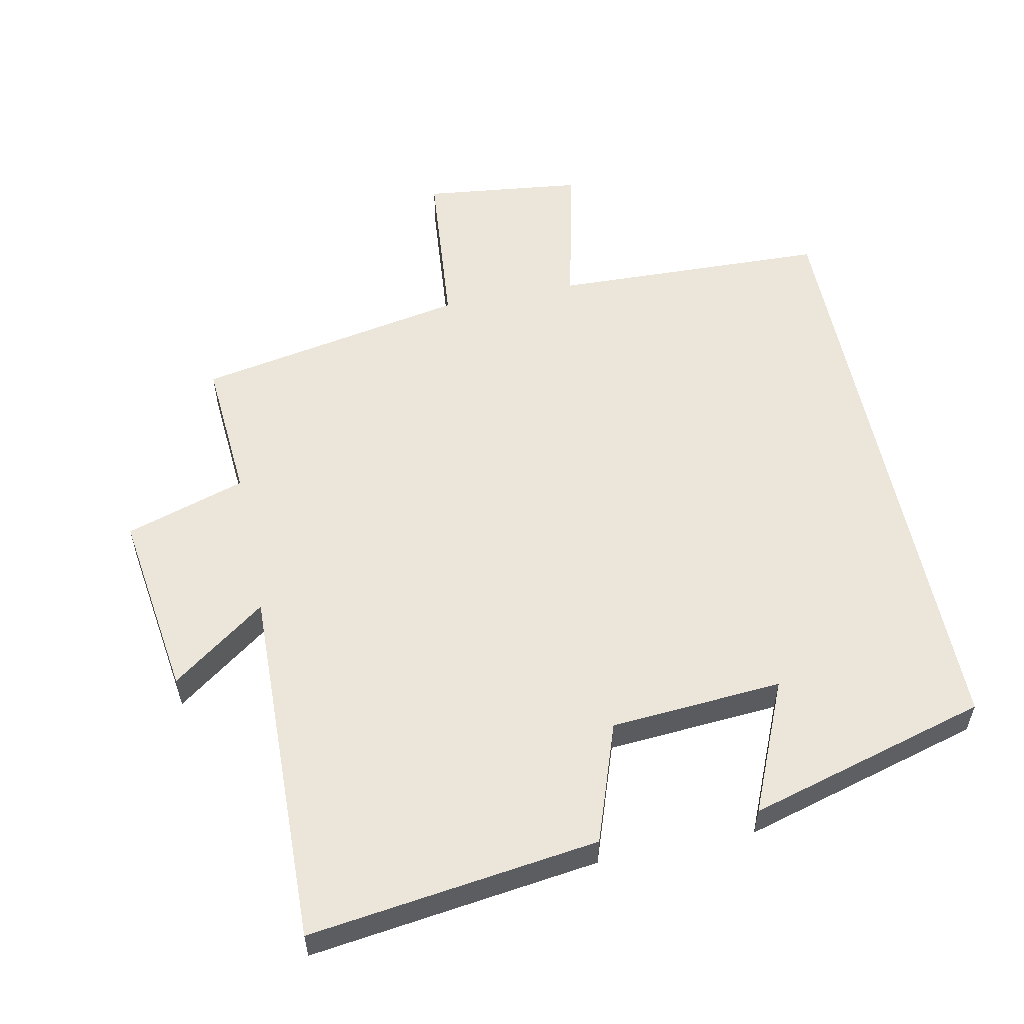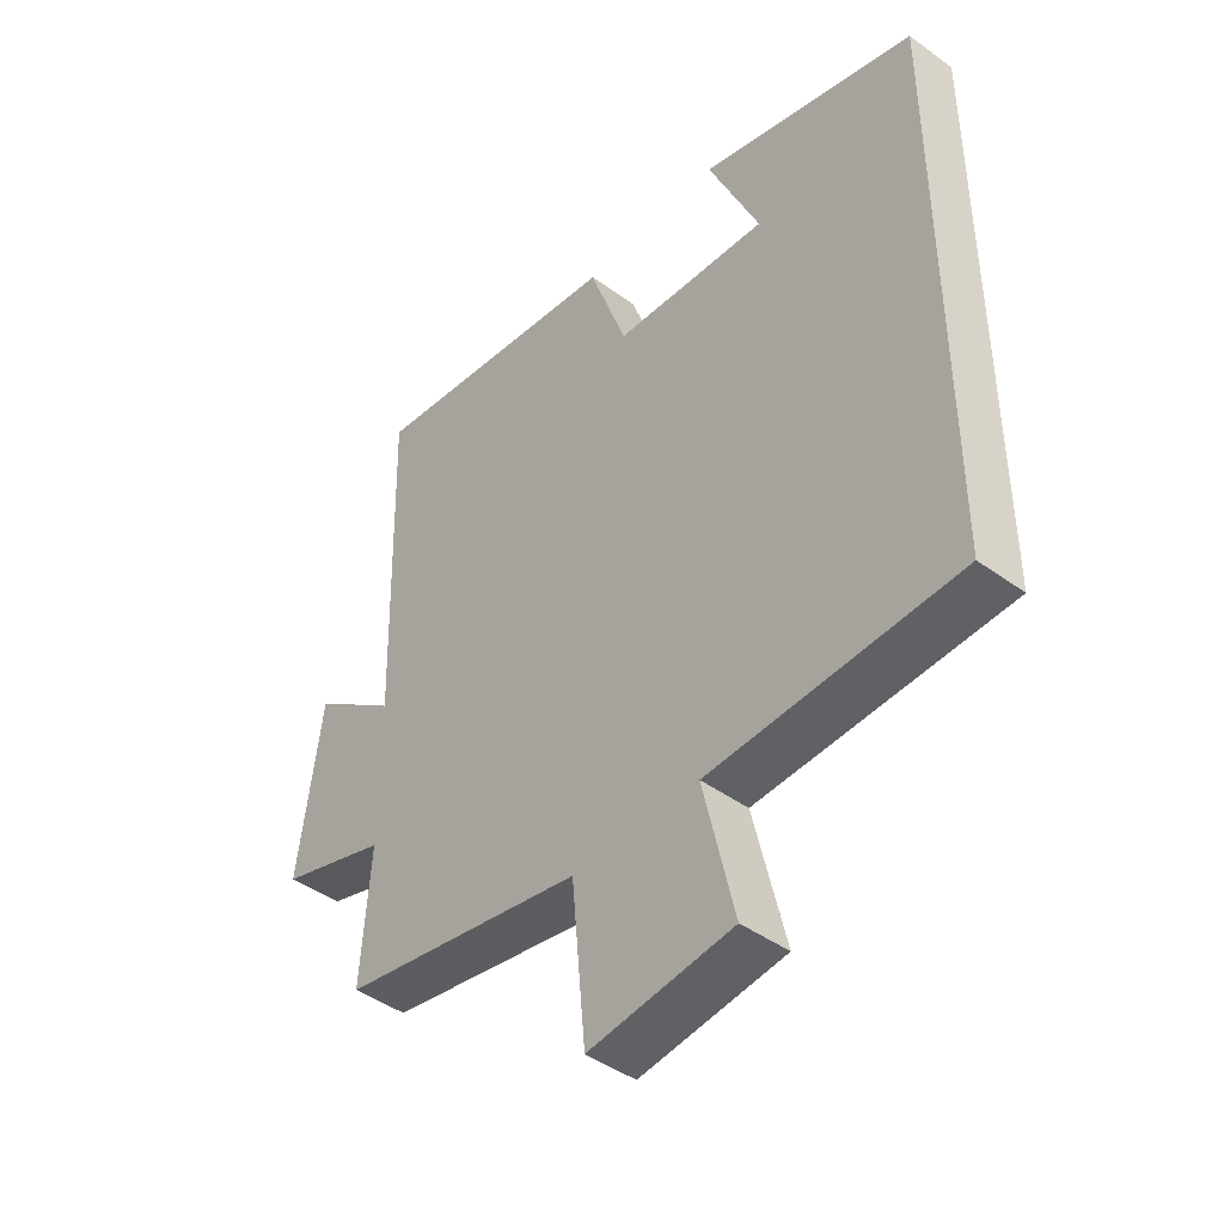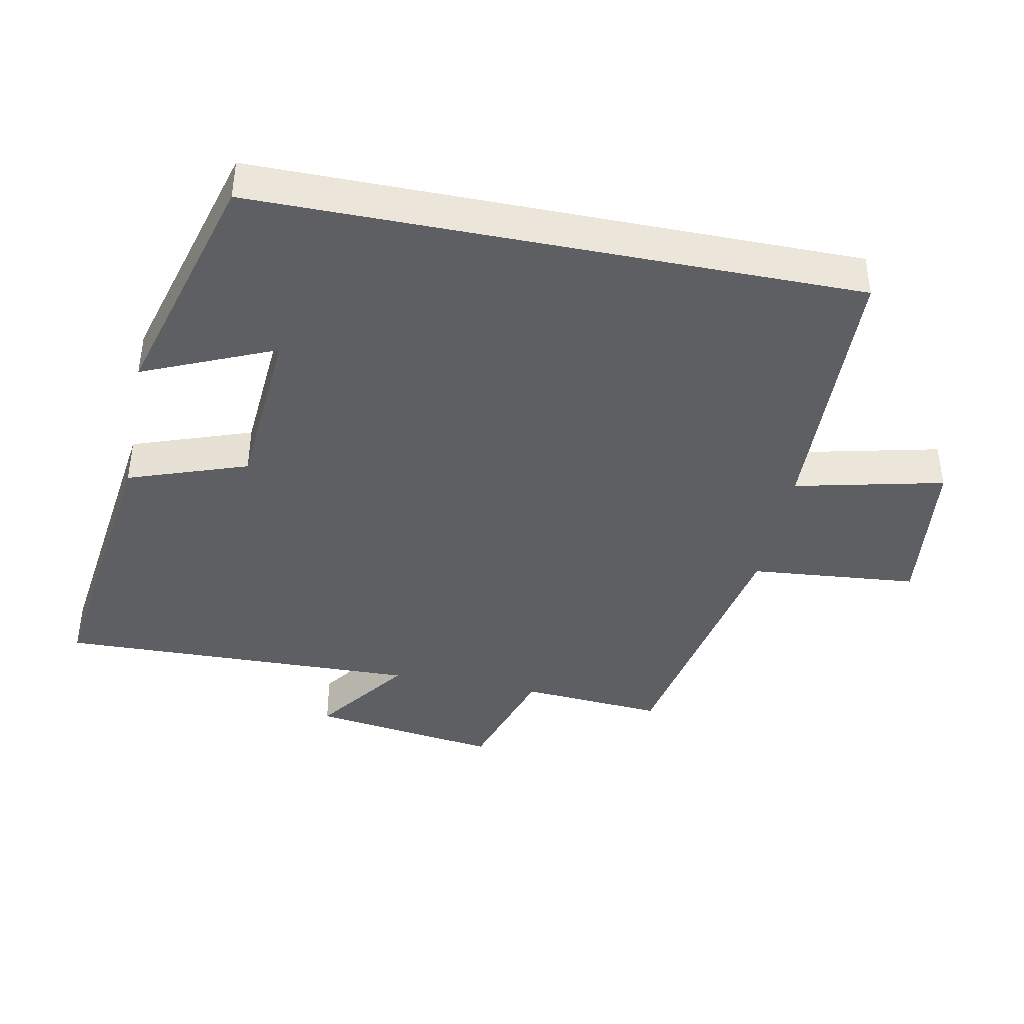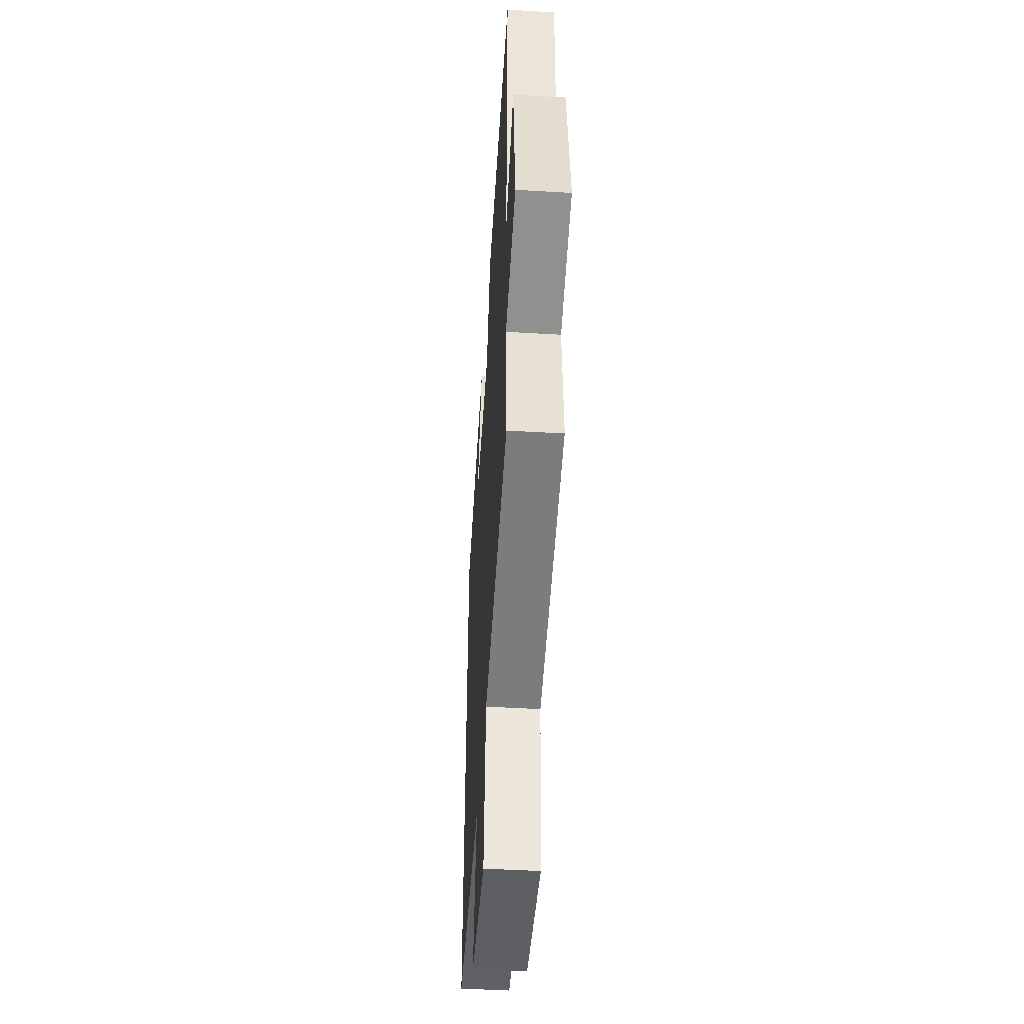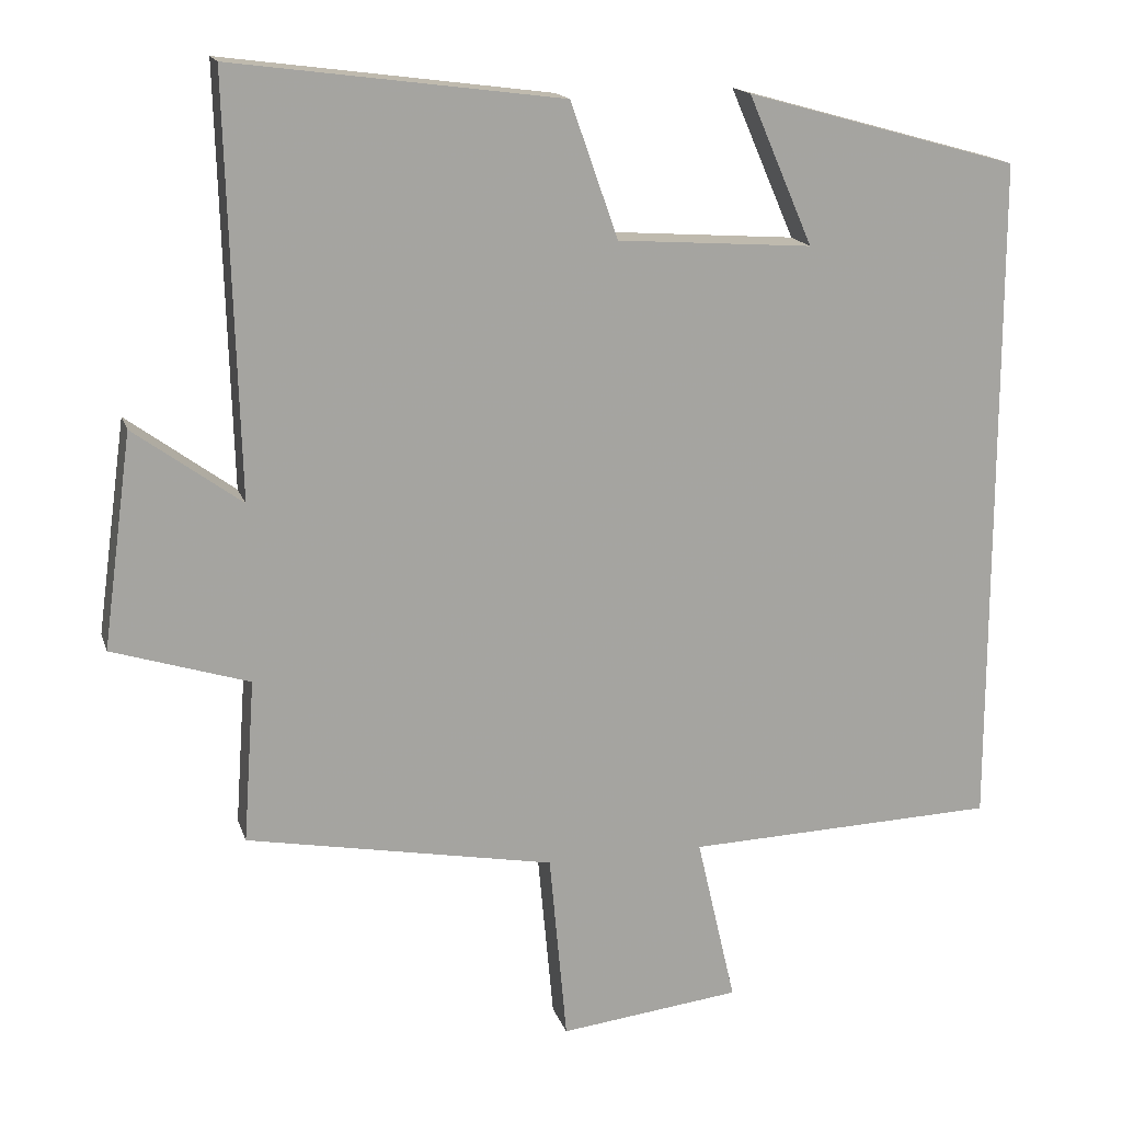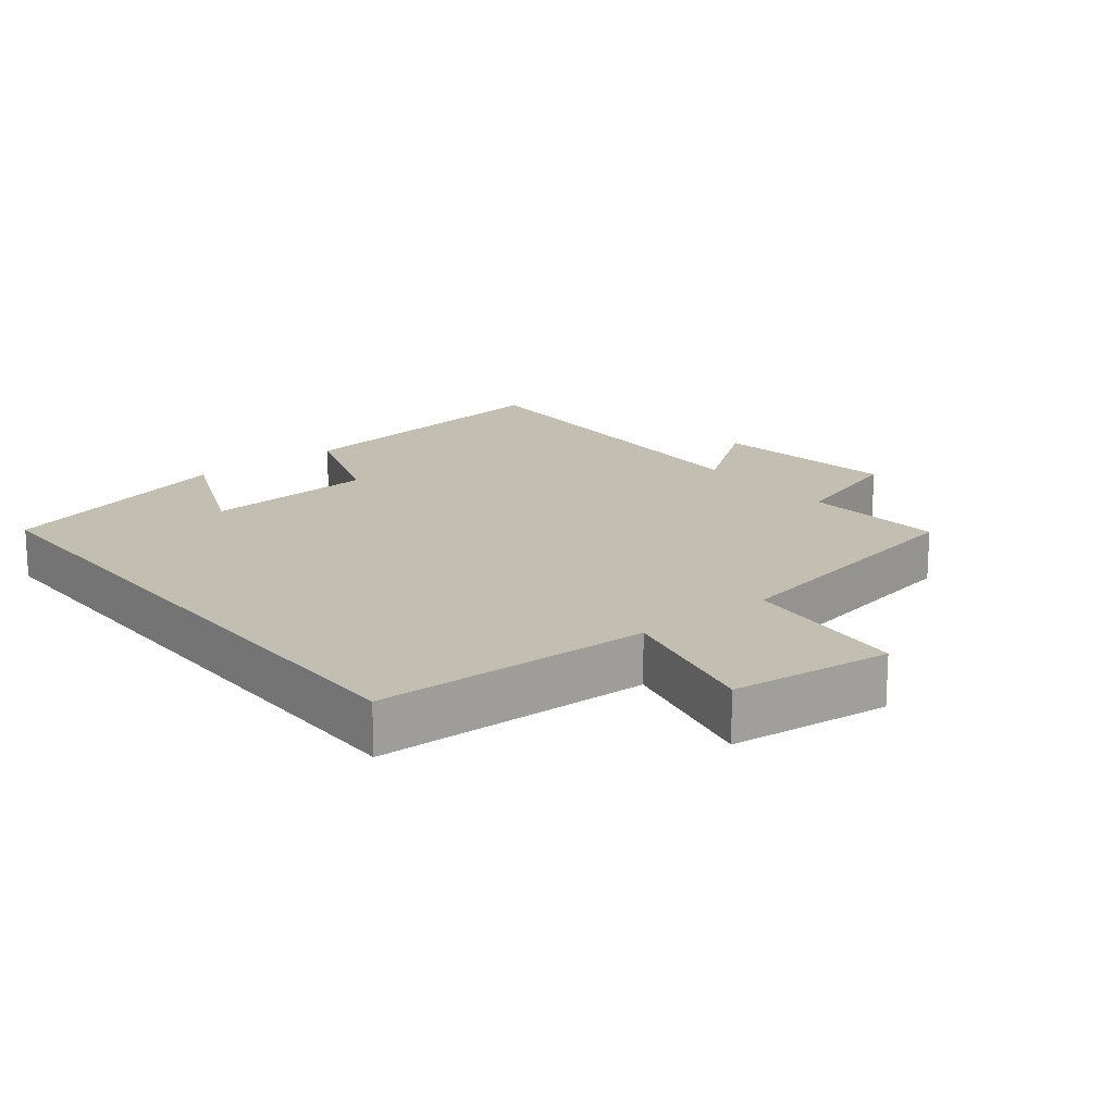
<metadata>
{"format":"obj","ext":"obj","renderer":"f3d","projection":"perspective","resolution":1024,"background":"white","views":[{"elev":56.0,"azim":-11.7,"up":"+Y"},{"elev":-44.3,"azim":49.7,"up":"+Z"},{"elev":-41.2,"azim":78.7,"up":"+Y"},{"elev":-48.0,"azim":-93.8,"up":"+Z"},{"elev":16.3,"azim":-15.1,"up":"+Z"},{"elev":17.5,"azim":141.3,"up":"+Y"}]}
</metadata>
<code>
v -0.515 0.07 0.556
v -0.087 0.07 0.5
v -0.025 0.07 0.324
v 0.229 0.07 0.306
v 0.145 0.07 0.5
v 0.5 0.07 0.401
v 0.5 0.07 -0.486
v 0.094 0.07 -0.5
v 0.145 0.07 -0.72
v -0.091 0.07 -0.748
v -0.114 0.07 -0.5
v -0.515 0.07 -0.425
v -0.5 0.07 -0.213
v -0.678 0.07 -0.157
v -0.64 0.07 0.121
v -0.5 0.07 0.019
v -0.515 0 0.556
v -0.087 0 0.5
v -0.025 0 0.324
v 0.229 0 0.306
v 0.145 0 0.5
v 0.5 0 0.401
v 0.5 0 -0.486
v 0.094 0 -0.5
v 0.145 0 -0.72
v -0.091 0 -0.748
v -0.114 0 -0.5
v -0.515 0 -0.425
v -0.5 0 -0.213
v -0.678 0 -0.157
v -0.64 0 0.121
v -0.5 0 0.019
f 13 14 15 16
f 11 12 13
f 11 13 16
f 8 9 10 11
f 1 2 3
f 16 1 3
f 11 16 3
f 8 11 3
f 4 5 6
f 4 6 7 8
f 3 4 8
f 32 31 30 29
f 29 28 27
f 32 29 27
f 27 26 25 24
f 19 18 17
f 19 17 32
f 19 32 27
f 19 27 24
f 22 21 20
f 24 23 22 20
f 24 20 19
f 1 17 18 2
f 2 18 19 3
f 3 19 20 4
f 4 20 21 5
f 5 21 22 6
f 6 22 23 7
f 7 23 24 8
f 8 24 25 9
f 9 25 26 10
f 10 26 27 11
f 11 27 28 12
f 12 28 29 13
f 13 29 30 14
f 14 30 31 15
f 15 31 32 16
f 16 32 17 1

</code>
